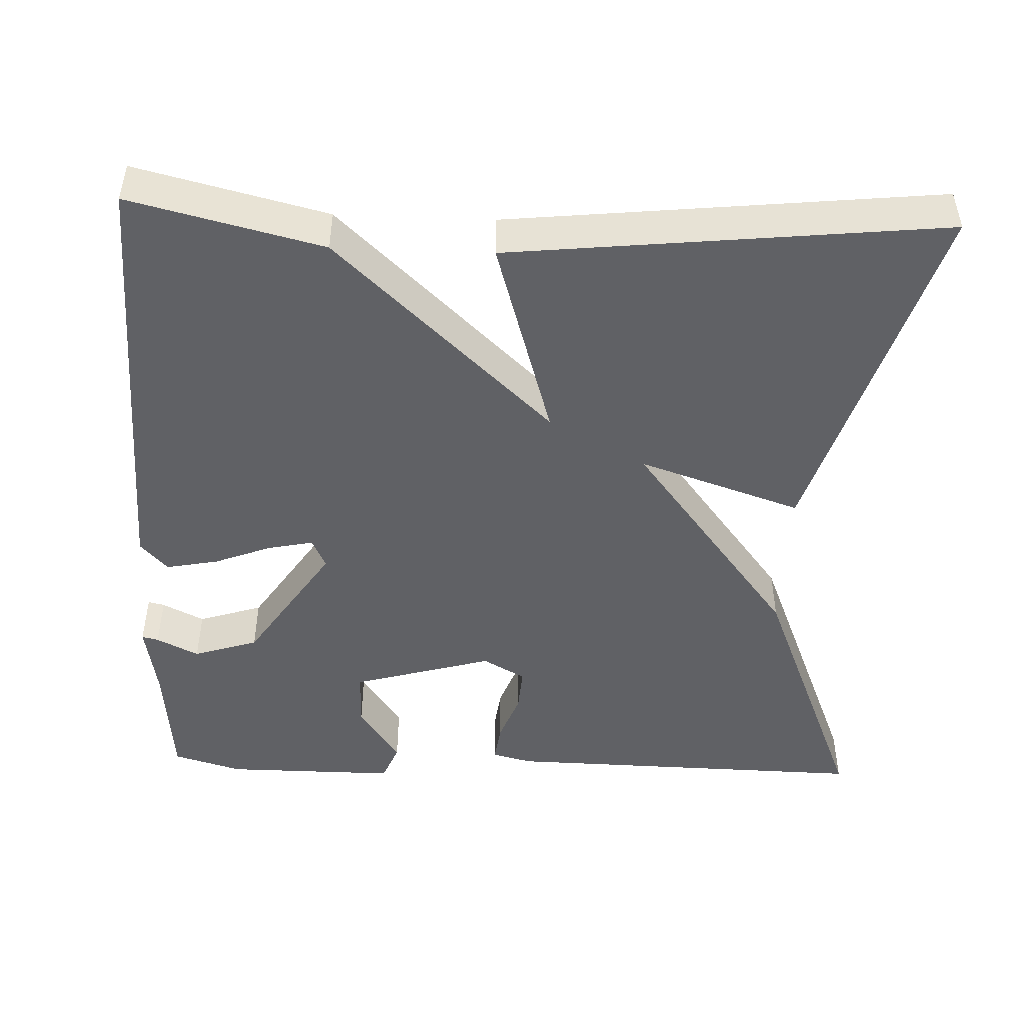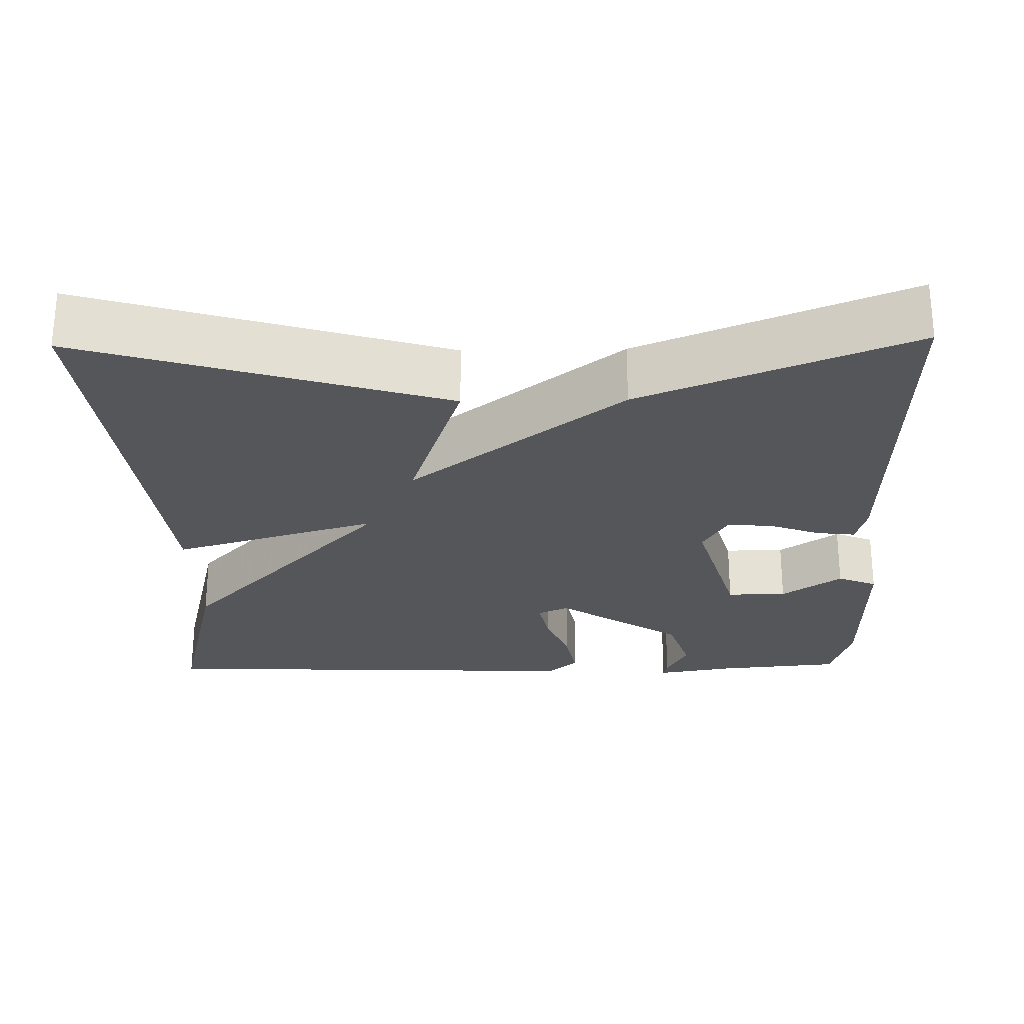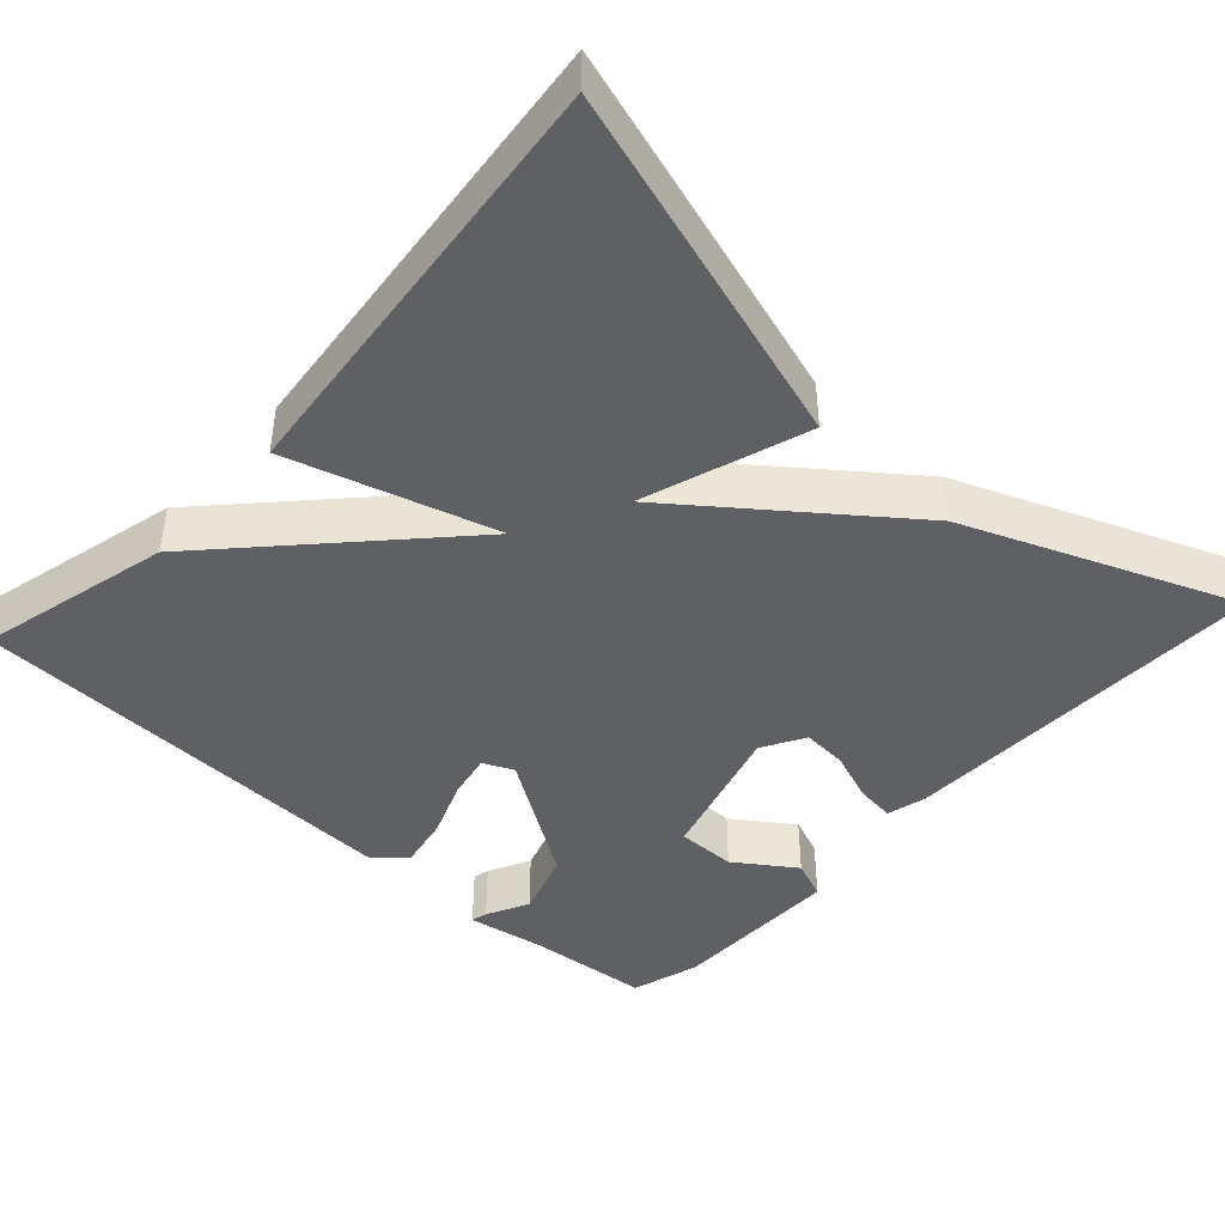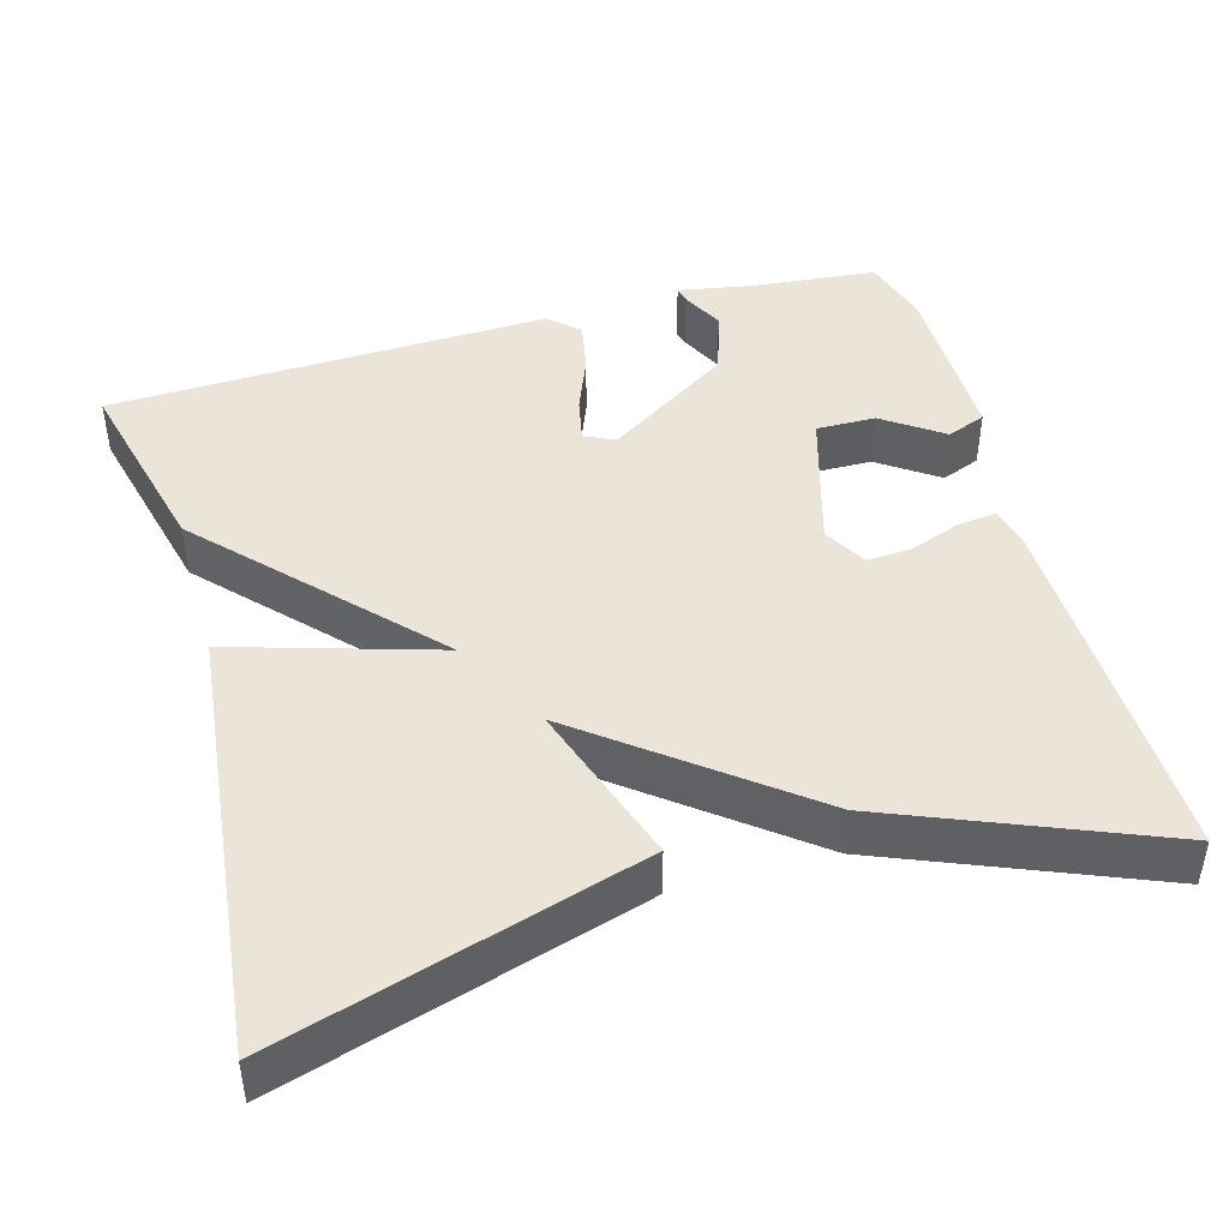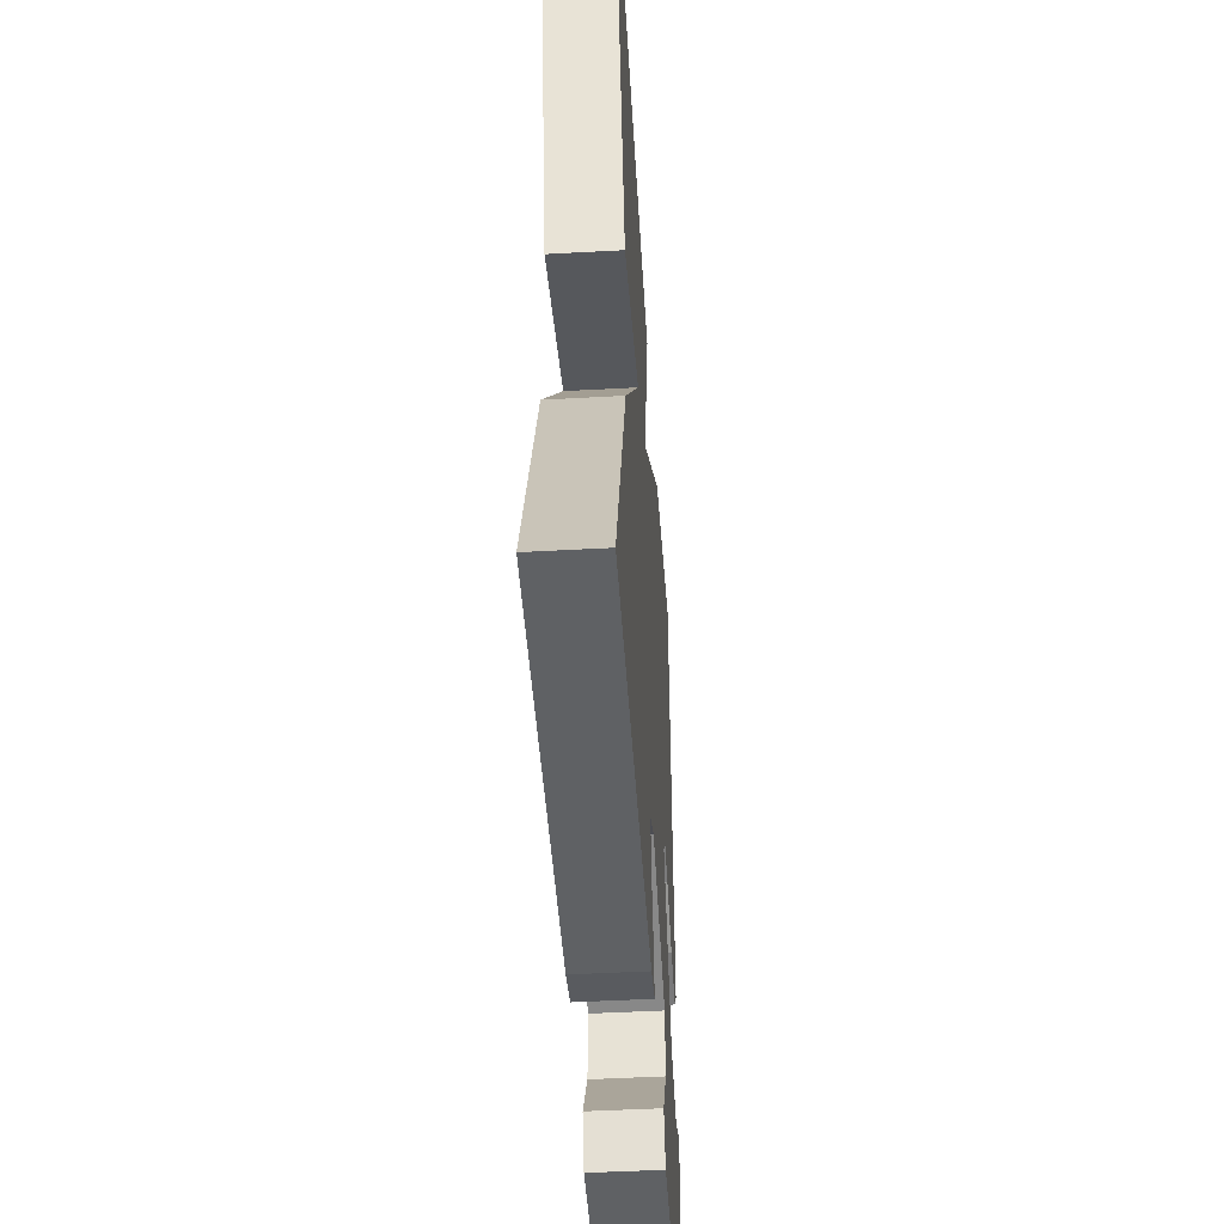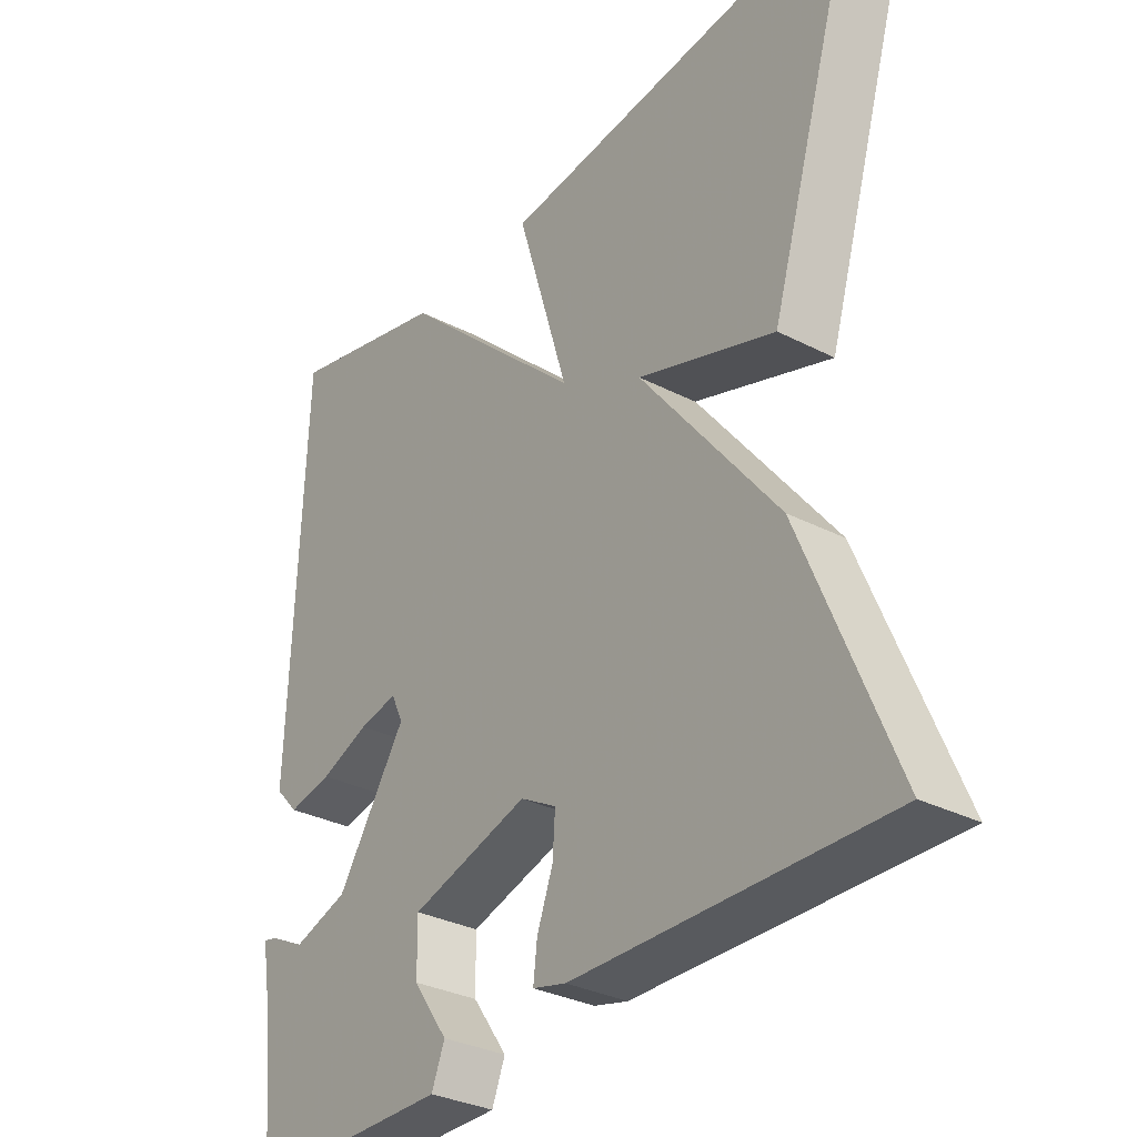
<metadata>
{"format":"obj","ext":"obj","renderer":"f3d","projection":"perspective","resolution":1024,"background":"white","views":[{"elev":-47.5,"azim":-2.3,"up":"+Y"},{"elev":-25.8,"azim":91.1,"up":"+Y"},{"elev":-43.8,"azim":47.4,"up":"+Y"},{"elev":44.6,"azim":74.3,"up":"+Y"},{"elev":-46.9,"azim":93.6,"up":"+Z"},{"elev":-31.9,"azim":54.2,"up":"+Z"}]}
</metadata>
<code>
v -0.5 0.07 -0.5
v -0.515 0.07 -0.342
v -0.532 0.07 -0.243
v -0.511 0.07 -0.248
v -0.457 0.07 -0.275
v -0.374 0.07 -0.248
v -0.269 0.07 -0.088
v -0.287 0.07 -0.049
v -0.345 0.07 -0.061
v -0.419 0.07 -0.09
v -0.486 0.07 -0.103
v -0.521 0.07 -0.065
v -0.5 0.07 0.5
v -0.254 0.07 0.44
v 0.025 0.07 0.178
v -0.054 0.07 0.44
v 0.5 0.07 0.5
v 0.361 0.07 0.041
v 0.152 0.07 0.111
v 0.361 0.07 -0.159
v 0.5 0.07 -0.5
v 0.028 0.07 -0.49
v -0.023 0.07 -0.477
v -0.017 0.07 -0.427
v 0.007 0.07 -0.362
v 0.011 0.07 -0.304
v -0.044 0.07 -0.273
v -0.224 0.07 -0.325
v -0.223 0.07 -0.401
v -0.17 0.07 -0.477
v -0.19 0.07 -0.527
v -0.412 0.07 -0.526
v -0.5 0 -0.5
v -0.515 0 -0.342
v -0.532 0 -0.243
v -0.511 0 -0.248
v -0.457 0 -0.275
v -0.374 0 -0.248
v -0.269 0 -0.088
v -0.287 0 -0.049
v -0.345 0 -0.061
v -0.419 0 -0.09
v -0.486 0 -0.103
v -0.521 0 -0.065
v -0.5 0 0.5
v -0.254 0 0.44
v 0.025 0 0.178
v -0.054 0 0.44
v 0.5 0 0.5
v 0.361 0 0.041
v 0.152 0 0.111
v 0.361 0 -0.159
v 0.5 0 -0.5
v 0.028 0 -0.49
v -0.023 0 -0.477
v -0.017 0 -0.427
v 0.007 0 -0.362
v 0.011 0 -0.304
v -0.044 0 -0.273
v -0.224 0 -0.325
v -0.223 0 -0.401
v -0.17 0 -0.477
v -0.19 0 -0.527
v -0.412 0 -0.526
f 32 1 2
f 31 32 2
f 30 31 2
f 29 30 2
f 28 29 2
f 27 28 2
f 23 24 25
f 22 23 25
f 21 22 25
f 20 21 25
f 19 20 25 26
f 17 18 19
f 16 17 19
f 15 16 19
f 15 19 26 27
f 13 14 15
f 12 13 15
f 11 12 15
f 10 11 15
f 9 10 15
f 8 9 15
f 7 8 15 27
f 2 3 4 5
f 2 5 6
f 27 2 6
f 6 7 27
f 34 33 64
f 34 64 63
f 34 63 62
f 34 62 61
f 34 61 60
f 34 60 59
f 57 56 55
f 57 55 54
f 57 54 53
f 57 53 52
f 58 57 52 51
f 51 50 49
f 51 49 48
f 51 48 47
f 59 58 51 47
f 47 46 45
f 47 45 44
f 47 44 43
f 47 43 42
f 47 42 41
f 47 41 40
f 59 47 40 39
f 37 36 35 34
f 38 37 34
f 38 34 59
f 59 39 38
f 1 33 34 2
f 2 34 35 3
f 3 35 36 4
f 4 36 37 5
f 5 37 38 6
f 6 38 39 7
f 7 39 40 8
f 8 40 41 9
f 9 41 42 10
f 10 42 43 11
f 11 43 44 12
f 12 44 45 13
f 13 45 46 14
f 14 46 47 15
f 15 47 48 16
f 16 48 49 17
f 17 49 50 18
f 18 50 51 19
f 19 51 52 20
f 20 52 53 21
f 21 53 54 22
f 22 54 55 23
f 23 55 56 24
f 24 56 57 25
f 25 57 58 26
f 26 58 59 27
f 27 59 60 28
f 28 60 61 29
f 29 61 62 30
f 30 62 63 31
f 31 63 64 32
f 32 64 33 1

</code>
